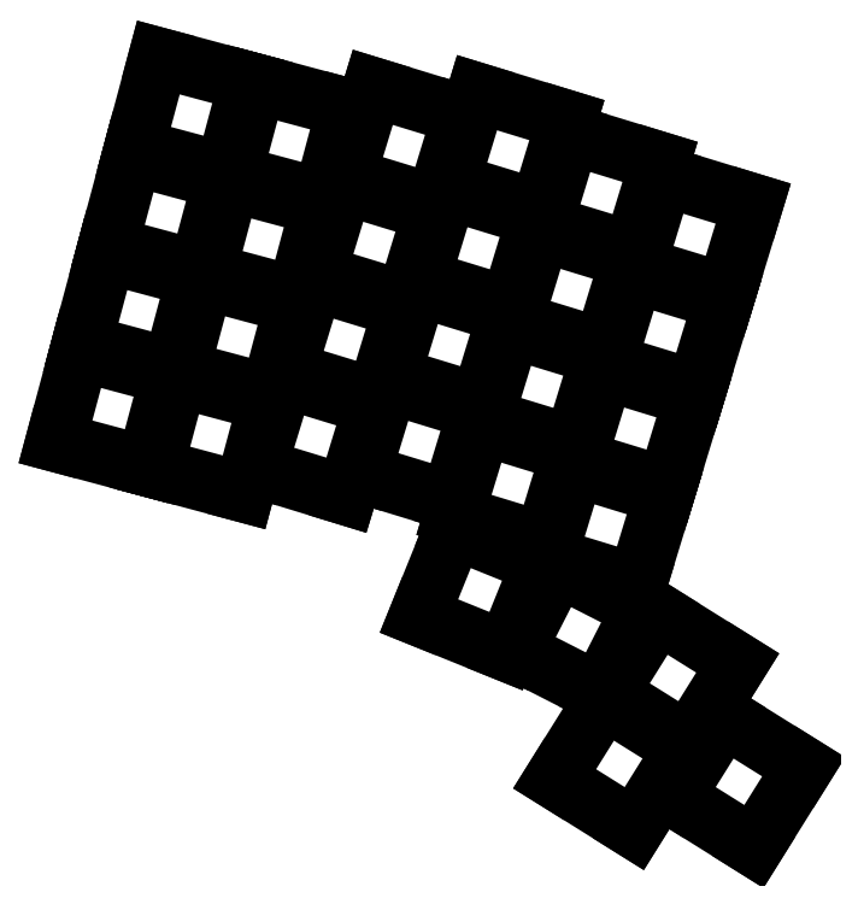
<metadata>
{"format":"dxf","ext":"dxf","renderer":"ezdxf+matplotlib","layout":"modelspace","background":"white","min_lineweight":24,"dpi":150}
</metadata>
<code>
0
SECTION
2
ENTITIES
0
LINE
8
0
10
59.35
20
-129
11
77.27
21
-133.8
0
LINE
8
0
10
77.27
20
-133.8
11
82.07
21
-115.9
0
LINE
8
0
10
82.07
20
-115.9
11
64.15
21
-111.1
0
LINE
8
0
10
64.15
20
-111.1
11
59.35
21
-129
0
LINE
8
0
10
64.53
20
-109.7
11
82.45
21
-114.5
0
LINE
8
0
10
82.45
20
-114.5
11
87.25
21
-96.6
0
LINE
8
0
10
87.25
20
-96.6
11
69.33
21
-91.79
0
LINE
8
0
10
69.33
20
-91.79
11
64.53
21
-109.7
0
LINE
8
0
10
69.71
20
-90.39
11
87.62
21
-95.19
0
LINE
8
0
10
87.62
20
-95.19
11
92.42
21
-77.27
0
LINE
8
0
10
92.42
20
-77.27
11
74.51
21
-72.47
0
LINE
8
0
10
74.51
20
-72.47
11
69.71
21
-90.39
0
LINE
8
0
10
74.88
20
-71.07
11
92.8
21
-75.87
0
LINE
8
0
10
92.8
20
-75.87
11
97.6
21
-57.95
0
LINE
8
0
10
97.6
20
-57.95
11
79.68
21
-53.15
0
LINE
8
0
10
79.68
20
-53.15
11
74.88
21
-71.07
0
LINE
8
0
10
78.67
20
-134.2
11
96.59
21
-139
0
LINE
8
0
10
96.59
20
-139
11
101.4
21
-121.1
0
LINE
8
0
10
101.4
20
-121.1
11
83.47
21
-116.3
0
LINE
8
0
10
83.47
20
-116.3
11
78.67
21
-134.2
0
LINE
8
0
10
83.85
20
-114.9
11
101.8
21
-119.7
0
LINE
8
0
10
101.8
20
-119.7
11
106.6
21
-101.8
0
LINE
8
0
10
106.6
20
-101.8
11
88.65
21
-96.97
0
LINE
8
0
10
88.65
20
-96.97
11
83.85
21
-114.9
0
LINE
8
0
10
89.03
20
-95.57
11
106.9
21
-100.4
0
LINE
8
0
10
106.9
20
-100.4
11
111.7
21
-82.45
0
LINE
8
0
10
111.7
20
-82.45
11
93.83
21
-77.65
0
LINE
8
0
10
93.83
20
-77.65
11
89.03
21
-95.57
0
LINE
8
0
10
94.2
20
-76.25
11
112.1
21
-81.05
0
LINE
8
0
10
112.1
20
-81.05
11
116.9
21
-63.13
0
LINE
8
0
10
116.9
20
-63.13
11
99
21
-58.33
0
LINE
8
0
10
99
20
-58.33
11
94.2
21
-76.25
0
LINE
8
0
10
99.07
20
-134.2
11
116.8
21
-139.6
0
LINE
8
0
10
116.8
20
-139.6
11
122.2
21
-121.8
0
LINE
8
0
10
122.2
20
-121.8
11
104.5
21
-116.4
0
LINE
8
0
10
104.5
20
-116.4
11
99.07
21
-134.2
0
LINE
8
0
10
104.9
20
-115
11
122.7
21
-120.5
0
LINE
8
0
10
122.7
20
-120.5
11
128.1
21
-102.7
0
LINE
8
0
10
128.1
20
-102.7
11
110.3
21
-97.29
0
LINE
8
0
10
110.3
20
-97.29
11
104.9
21
-115
0
LINE
8
0
10
110.8
20
-95.9
11
128.5
21
-101.3
0
LINE
8
0
10
128.5
20
-101.3
11
133.9
21
-83.58
0
LINE
8
0
10
133.9
20
-83.58
11
116.2
21
-78.16
0
LINE
8
0
10
116.2
20
-78.16
11
110.8
21
-95.9
0
LINE
8
0
10
116.6
20
-76.77
11
134.3
21
-82.19
0
LINE
8
0
10
134.3
20
-82.19
11
139.8
21
-64.46
0
LINE
8
0
10
139.8
20
-64.46
11
122
21
-59.03
0
LINE
8
0
10
122
20
-59.03
11
116.6
21
-76.77
0
LINE
8
0
10
119.7
20
-135.2
11
137.4
21
-140.6
0
LINE
8
0
10
137.4
20
-140.6
11
142.8
21
-122.9
0
LINE
8
0
10
142.8
20
-122.9
11
125.1
21
-117.5
0
LINE
8
0
10
125.1
20
-117.5
11
119.7
21
-135.2
0
LINE
8
0
10
125.5
20
-116.1
11
143.2
21
-121.5
0
LINE
8
0
10
143.2
20
-121.5
11
148.7
21
-103.8
0
LINE
8
0
10
148.7
20
-103.8
11
130.9
21
-98.36
0
LINE
8
0
10
130.9
20
-98.36
11
125.5
21
-116.1
0
LINE
8
0
10
131.4
20
-96.97
11
149.1
21
-102.4
0
LINE
8
0
10
149.1
20
-102.4
11
154.5
21
-84.65
0
LINE
8
0
10
154.5
20
-84.65
11
136.8
21
-79.23
0
LINE
8
0
10
136.8
20
-79.23
11
131.4
21
-96.97
0
LINE
8
0
10
137.2
20
-77.84
11
154.9
21
-83.26
0
LINE
8
0
10
154.9
20
-83.26
11
160.4
21
-65.52
0
LINE
8
0
10
160.4
20
-65.52
11
142.6
21
-60.1
0
LINE
8
0
10
142.6
20
-60.1
11
137.2
21
-77.84
0
LINE
8
0
10
138.1
20
-143.5
11
155.8
21
-148.9
0
LINE
8
0
10
155.8
20
-148.9
11
161.2
21
-131.1
0
LINE
8
0
10
161.2
20
-131.1
11
143.5
21
-125.7
0
LINE
8
0
10
143.5
20
-125.7
11
138.1
21
-143.5
0
LINE
8
0
10
143.9
20
-124.3
11
161.6
21
-129.8
0
LINE
8
0
10
161.6
20
-129.8
11
167.1
21
-112
0
LINE
8
0
10
167.1
20
-112
11
149.3
21
-106.6
0
LINE
8
0
10
149.3
20
-106.6
11
143.9
21
-124.3
0
LINE
8
0
10
149.7
20
-105.2
11
167.5
21
-110.6
0
LINE
8
0
10
167.5
20
-110.6
11
172.9
21
-92.89
0
LINE
8
0
10
172.9
20
-92.89
11
155.2
21
-87.47
0
LINE
8
0
10
155.2
20
-87.47
11
149.7
21
-105.2
0
LINE
8
0
10
155.6
20
-86.08
11
173.3
21
-91.5
0
LINE
8
0
10
173.3
20
-91.5
11
178.8
21
-73.76
0
LINE
8
0
10
178.8
20
-73.76
11
161
21
-68.34
0
LINE
8
0
10
161
20
-68.34
11
155.6
21
-86.08
0
LINE
8
0
10
156.5
20
-151.7
11
174.2
21
-157.1
0
LINE
8
0
10
174.2
20
-157.1
11
179.6
21
-139.4
0
LINE
8
0
10
179.6
20
-139.4
11
161.9
21
-134
0
LINE
8
0
10
161.9
20
-134
11
156.5
21
-151.7
0
LINE
8
0
10
162.3
20
-132.6
11
180
21
-138
0
LINE
8
0
10
180
20
-138
11
185.5
21
-120.3
0
LINE
8
0
10
185.5
20
-120.3
11
167.7
21
-114.8
0
LINE
8
0
10
167.7
20
-114.8
11
162.3
21
-132.6
0
LINE
8
0
10
168.1
20
-113.4
11
185.9
21
-118.9
0
LINE
8
0
10
185.9
20
-118.9
11
191.3
21
-101.1
0
LINE
8
0
10
191.3
20
-101.1
11
173.6
21
-95.7
0
LINE
8
0
10
173.6
20
-95.7
11
168.1
21
-113.4
0
LINE
8
0
10
174
20
-94.32
11
191.7
21
-99.74
0
LINE
8
0
10
191.7
20
-99.74
11
197.2
21
-82
0
LINE
8
0
10
197.2
20
-82
11
179.4
21
-76.58
0
LINE
8
0
10
179.4
20
-76.58
11
174
21
-94.32
0
LINE
8
0
10
131.1
20
-163.4
11
148.3
21
-170.4
0
LINE
8
0
10
148.3
20
-170.4
11
155.3
21
-153.2
0
LINE
8
0
10
155.3
20
-153.2
11
138.1
21
-146.2
0
LINE
8
0
10
138.1
20
-146.2
11
131.1
21
-163.4
0
LINE
8
0
10
150.2
20
-170.2
11
166.7
21
-178.6
0
LINE
8
0
10
166.7
20
-178.6
11
175.1
21
-162.1
0
LINE
8
0
10
175.1
20
-162.1
11
158.6
21
-153.7
0
LINE
8
0
10
158.6
20
-153.7
11
150.2
21
-170.2
0
LINE
8
0
10
168.5
20
-178.6
11
184.3
21
-188.4
0
LINE
8
0
10
184.3
20
-188.4
11
194.1
21
-172.7
0
LINE
8
0
10
194.1
20
-172.7
11
178.4
21
-162.9
0
LINE
8
0
10
178.4
20
-162.9
11
168.5
21
-178.6
0
LINE
8
0
10
157.9
20
-195.6
11
173.7
21
-205.4
0
LINE
8
0
10
173.7
20
-205.4
11
183.5
21
-189.7
0
LINE
8
0
10
183.5
20
-189.7
11
167.8
21
-179.8
0
LINE
8
0
10
167.8
20
-179.8
11
157.9
21
-195.6
0
LINE
8
0
10
197.3
20
-208.9
11
207.1
21
-193.2
0
LINE
8
0
10
207.1
20
-193.2
11
191.4
21
-183.4
0
LINE
8
0
10
191.4
20
-183.4
11
181.6
21
-199.1
0
LINE
8
0
10
181.6
20
-199.1
11
197.3
21
-208.9
0
ENDSEC
0
EOF

</code>
